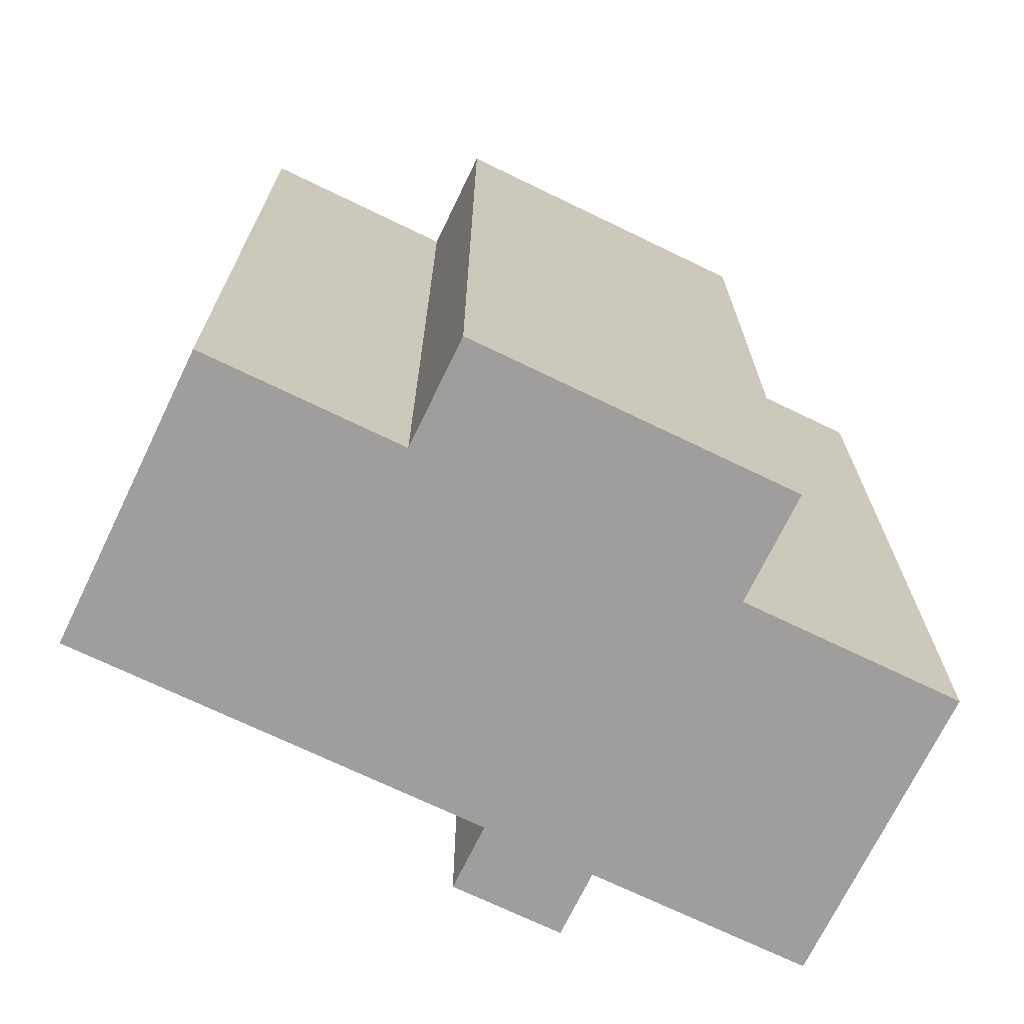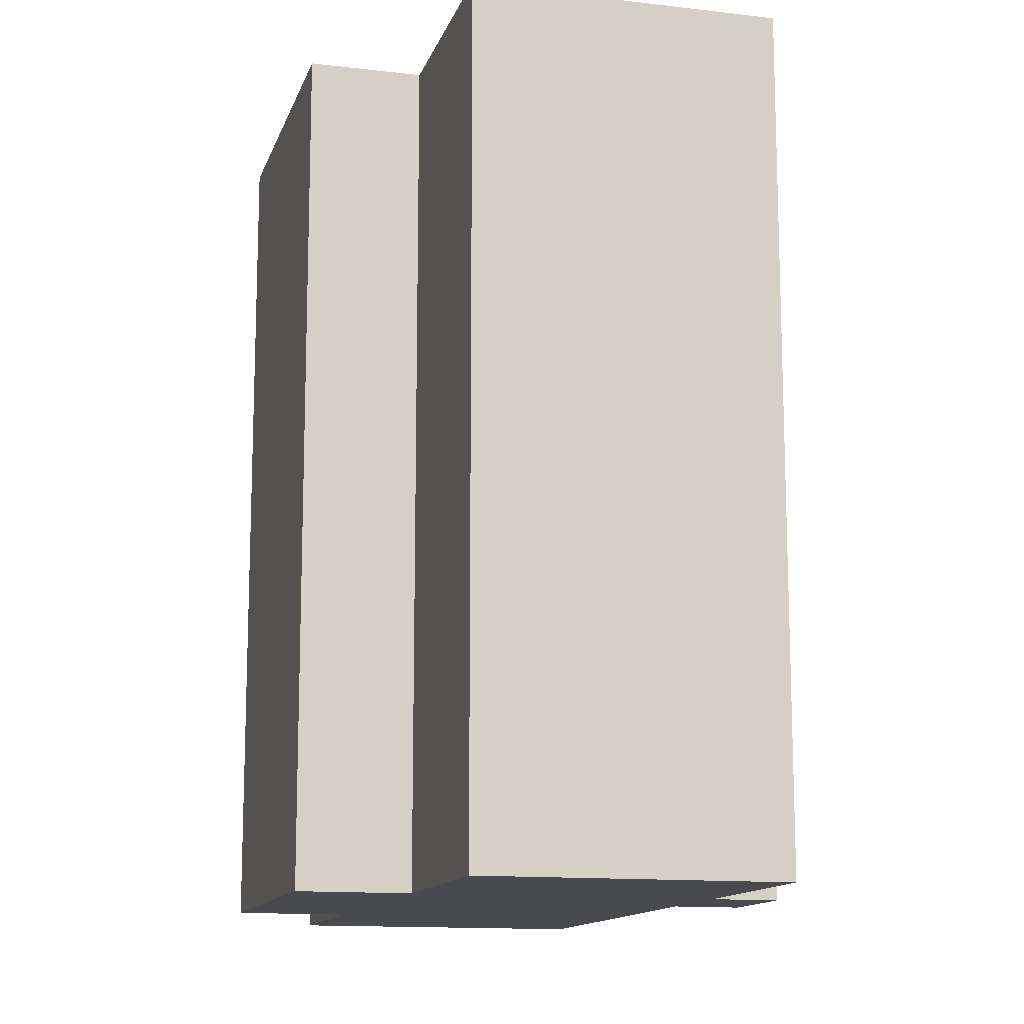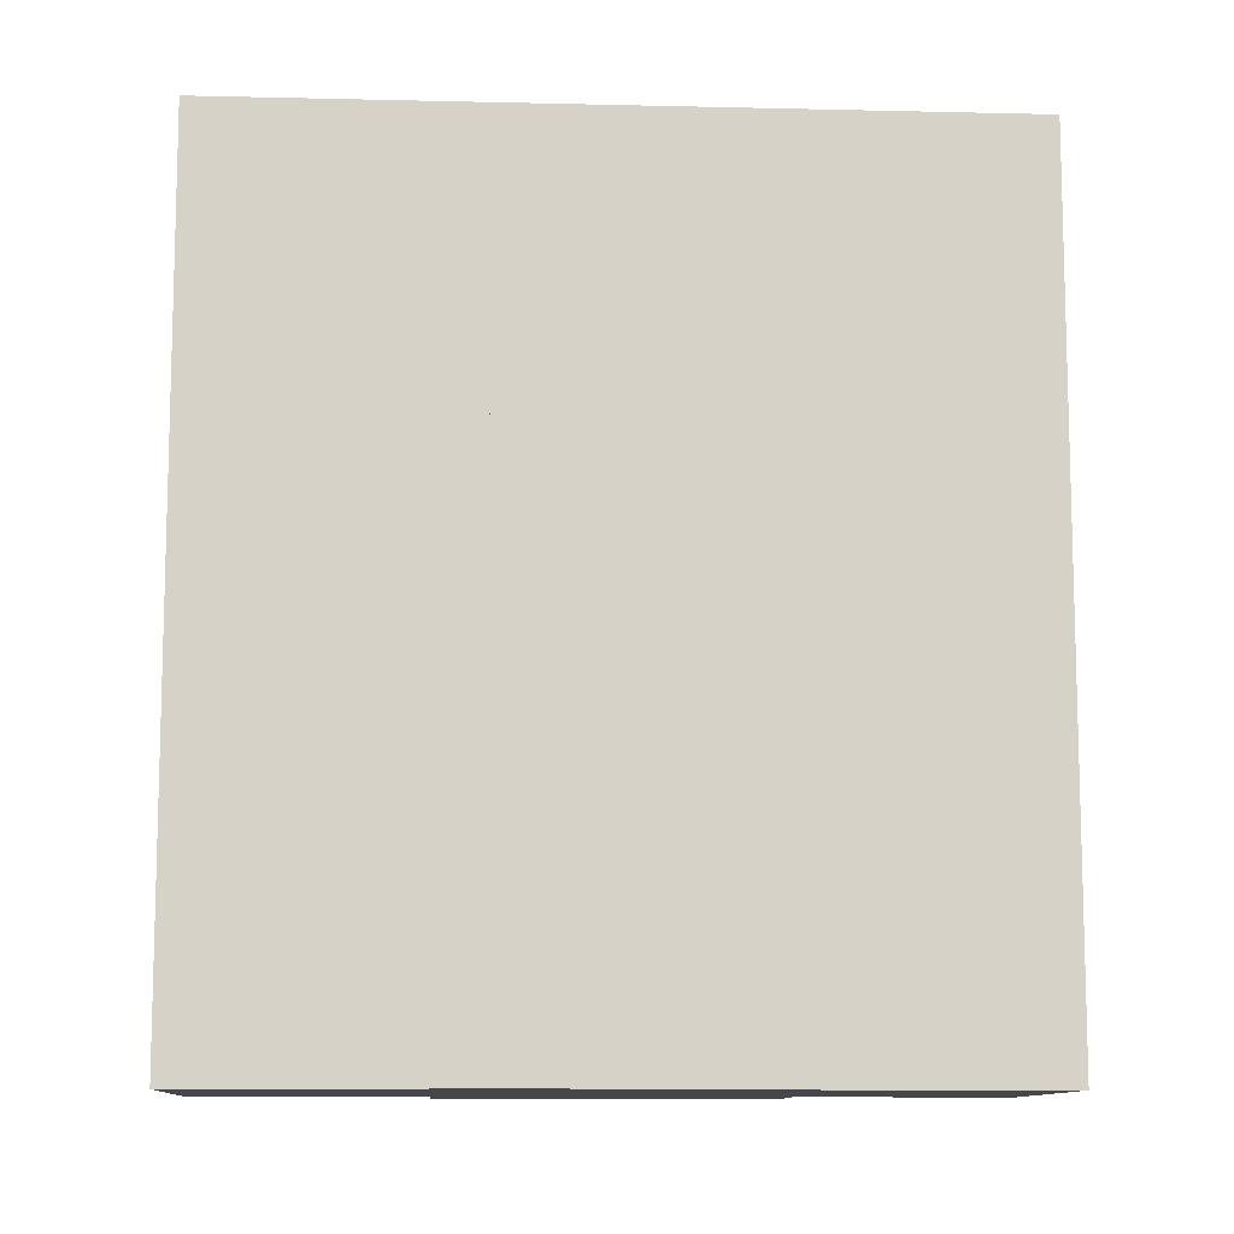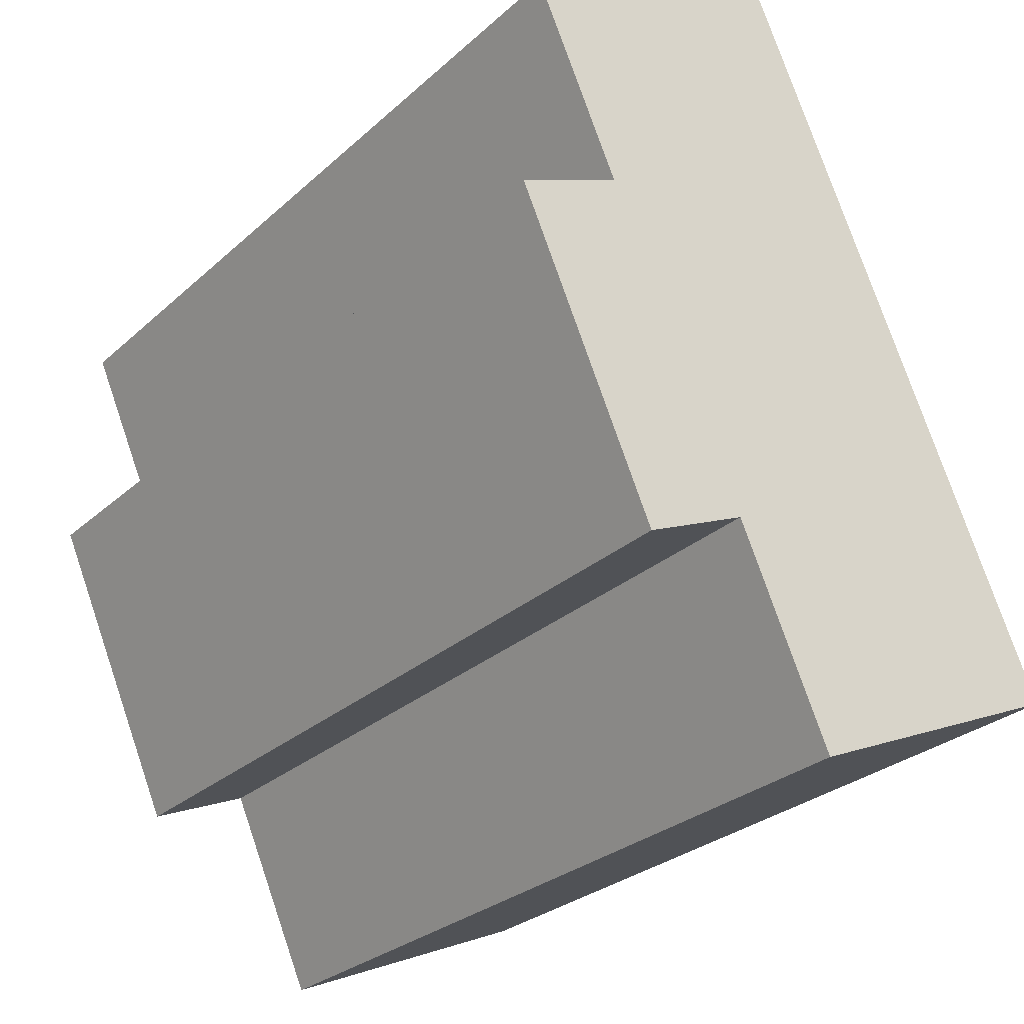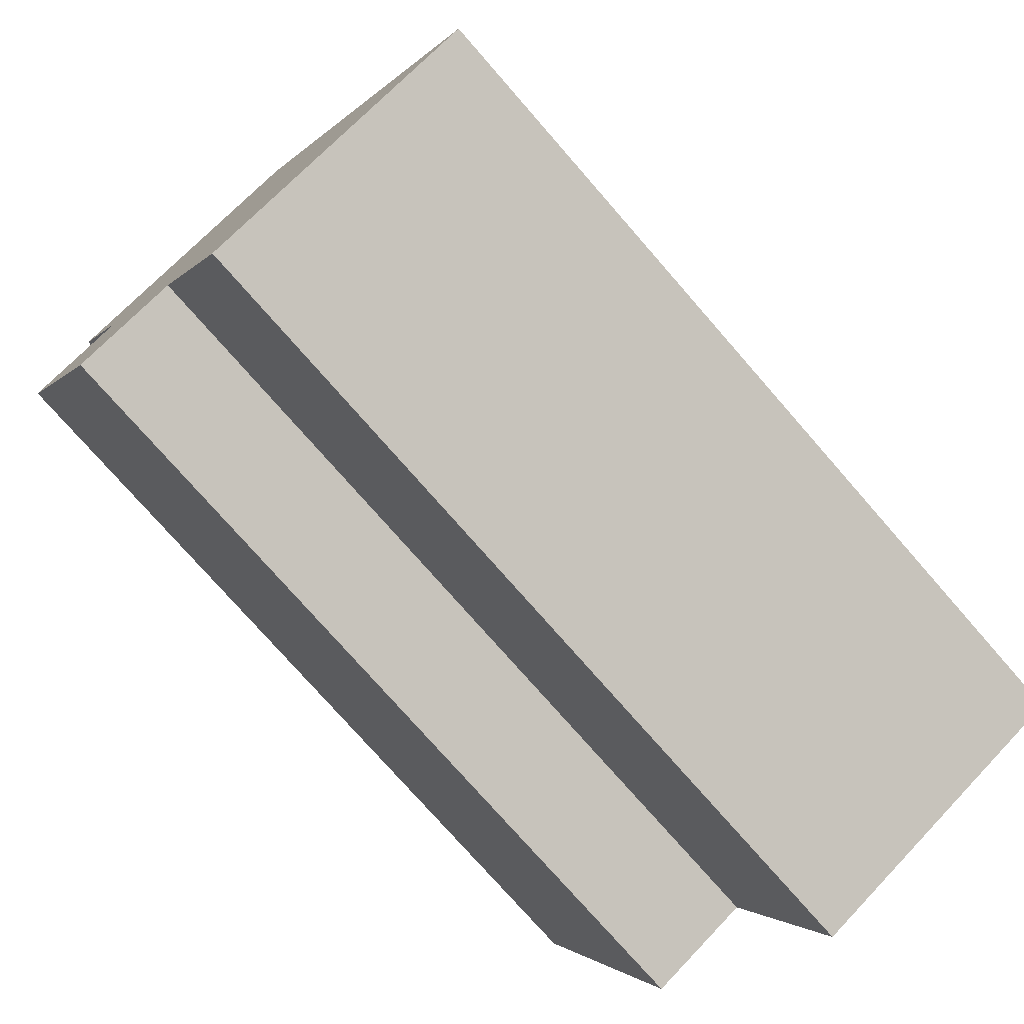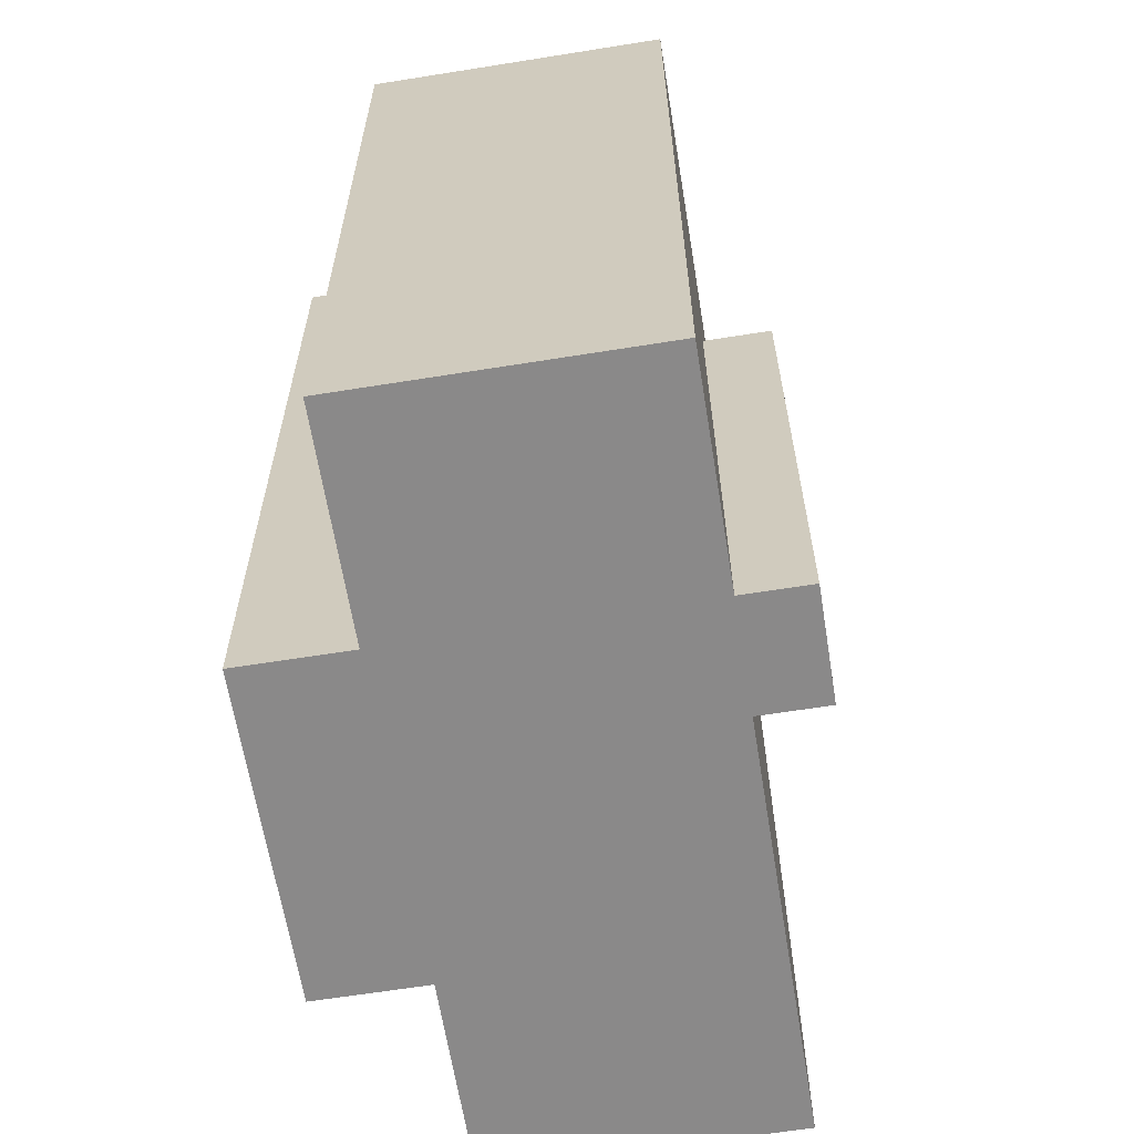
<metadata>
{"format":"obj","ext":"obj","renderer":"f3d","projection":"perspective","resolution":1024,"background":"white","views":[{"elev":-71.1,"azim":88.1,"up":"+Y"},{"elev":-13.2,"azim":-171.2,"up":"+Y"},{"elev":-10.6,"azim":-69.6,"up":"+Y"},{"elev":-28.2,"azim":143.0,"up":"+Z"},{"elev":-75.7,"azim":-138.9,"up":"+Z"},{"elev":-63.3,"azim":-146.9,"up":"+Y"}]}
</metadata>
<code>
v  16.3 37.13 3.587
v  20.86 -9.593e-17 1.567
v  16.3 -2.197e-16 3.588
v  20.86 37.13 1.566
v  22.87 37.13 6.079
v  22.87 -3.723e-16 6.08
v  26.84 37.13 15.01
v  26.84 -9.19e-16 15.01
v  22.27 37.13 17.03
v  22.27 -1.043e-15 17.03
v  3.995 37.13 9.039
v  0 0 0
v  3.994 -5.536e-16 9.041
v  0.000793 37.13 -0.001176
v  12.29 3.333e-16 -5.444
v  12.29 37.13 -5.445
v  6.004 37.13 13.59
v  3.995 24.1 9.04
v  6.003 24.1 13.59
v  9.937 37.13 22.49
v  6.003 -8.319e-16 13.59
v  9.936 -1.377e-15 22.49
v  13.62 37.13 30.83
v  13.62 -1.888e-15 30.83
v  25.98 37.13 25.36
v  25.98 -1.553e-15 25.36
v  1.234 24.09 10.26
v  1.233 -6.285e-16 10.26
v  3.244 24.1 14.81
v  3.244 -9.071e-16 14.81
v  18.31 -4.965e-16 8.109
v  18.31 37.13 8.108
g defaultobject
f 1 2 3
f 2 1 4
f 2 5 6
f 5 2 4
f 6 7 8
f 7 6 5
f 8 9 10
f 9 8 7
f 11 12 13
f 12 11 14
f 14 15 12
f 15 14 16
f 15 1 3
f 1 15 16
f 17 18 19
f 18 17 11
f 20 21 22
f 21 20 17
f 23 22 24
f 22 23 20
f 10 25 26
f 25 10 9
f 26 23 24
f 23 26 25
f 27 13 28
f 13 27 18
f 21 29 30
f 29 21 19
f 29 28 30
f 28 29 27
f 2 31 3
f 31 2 6
f 31 8 10
f 8 31 6
f 12 3 13
f 3 12 15
f 13 31 21
f 31 13 3
f 21 10 22
f 10 21 31
f 22 26 24
f 26 22 10
f 21 28 13
f 28 21 30
f 5 1 32
f 1 5 4
f 5 9 7
f 9 5 32
f 16 11 1
f 11 16 14
f 32 11 17
f 11 32 1
f 32 20 9
f 20 32 17
f 9 23 25
f 23 9 20
f 18 27 19
f 19 27 29

</code>
